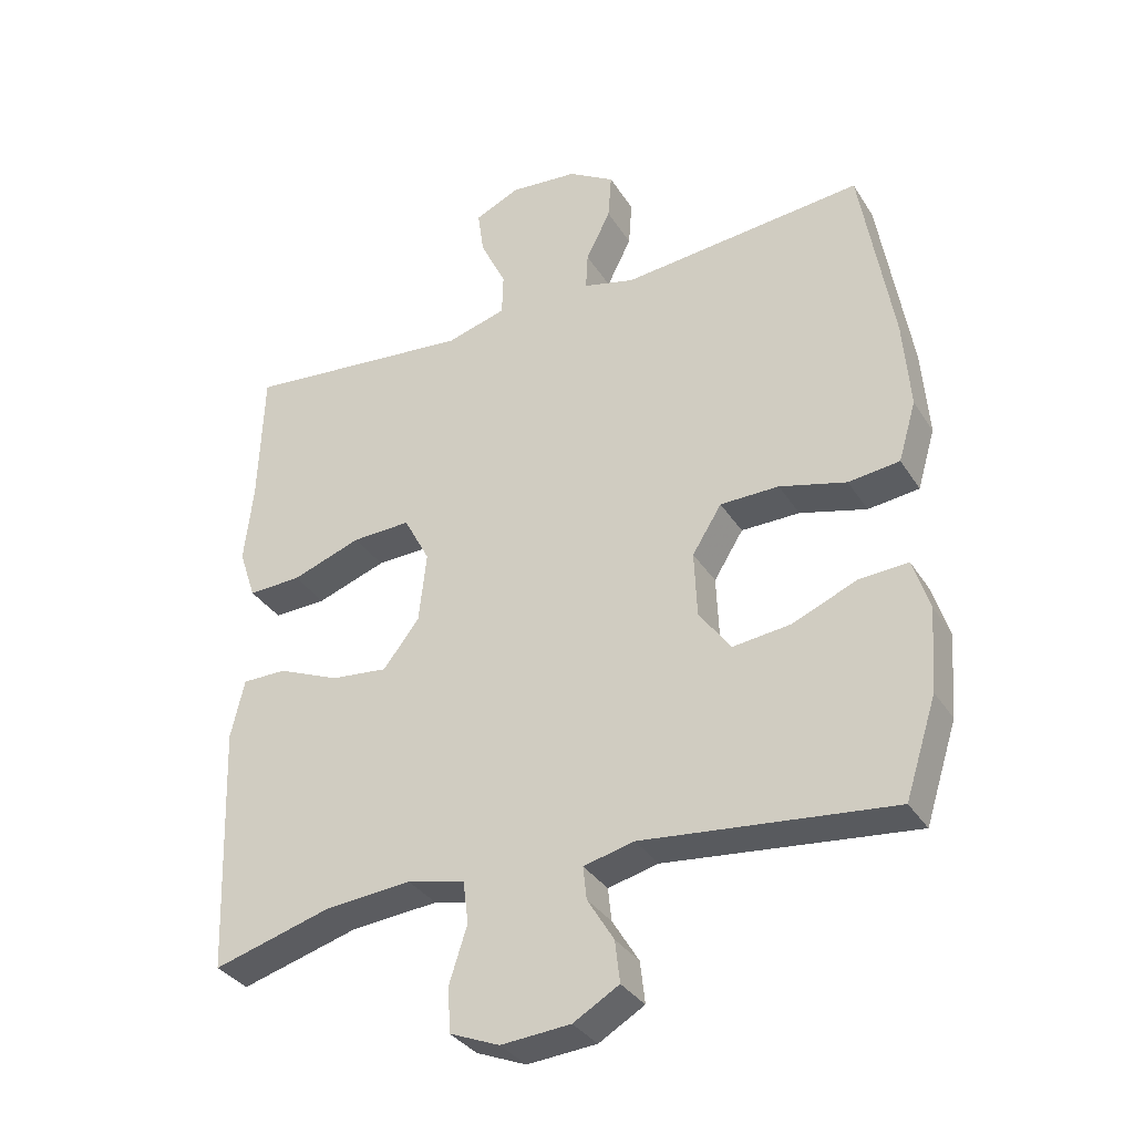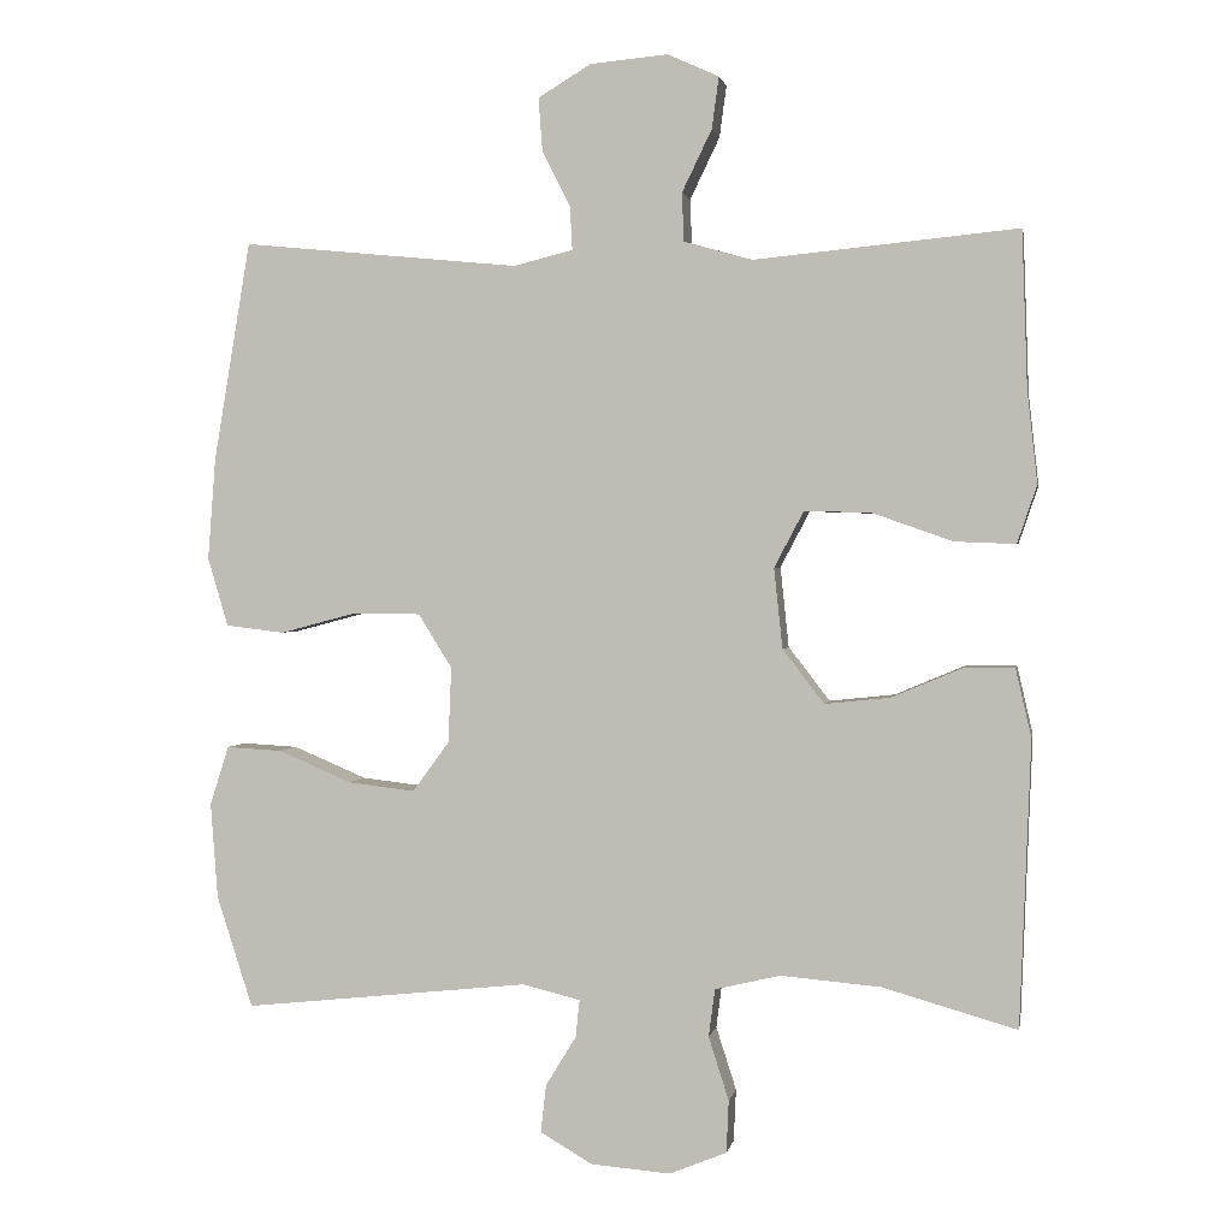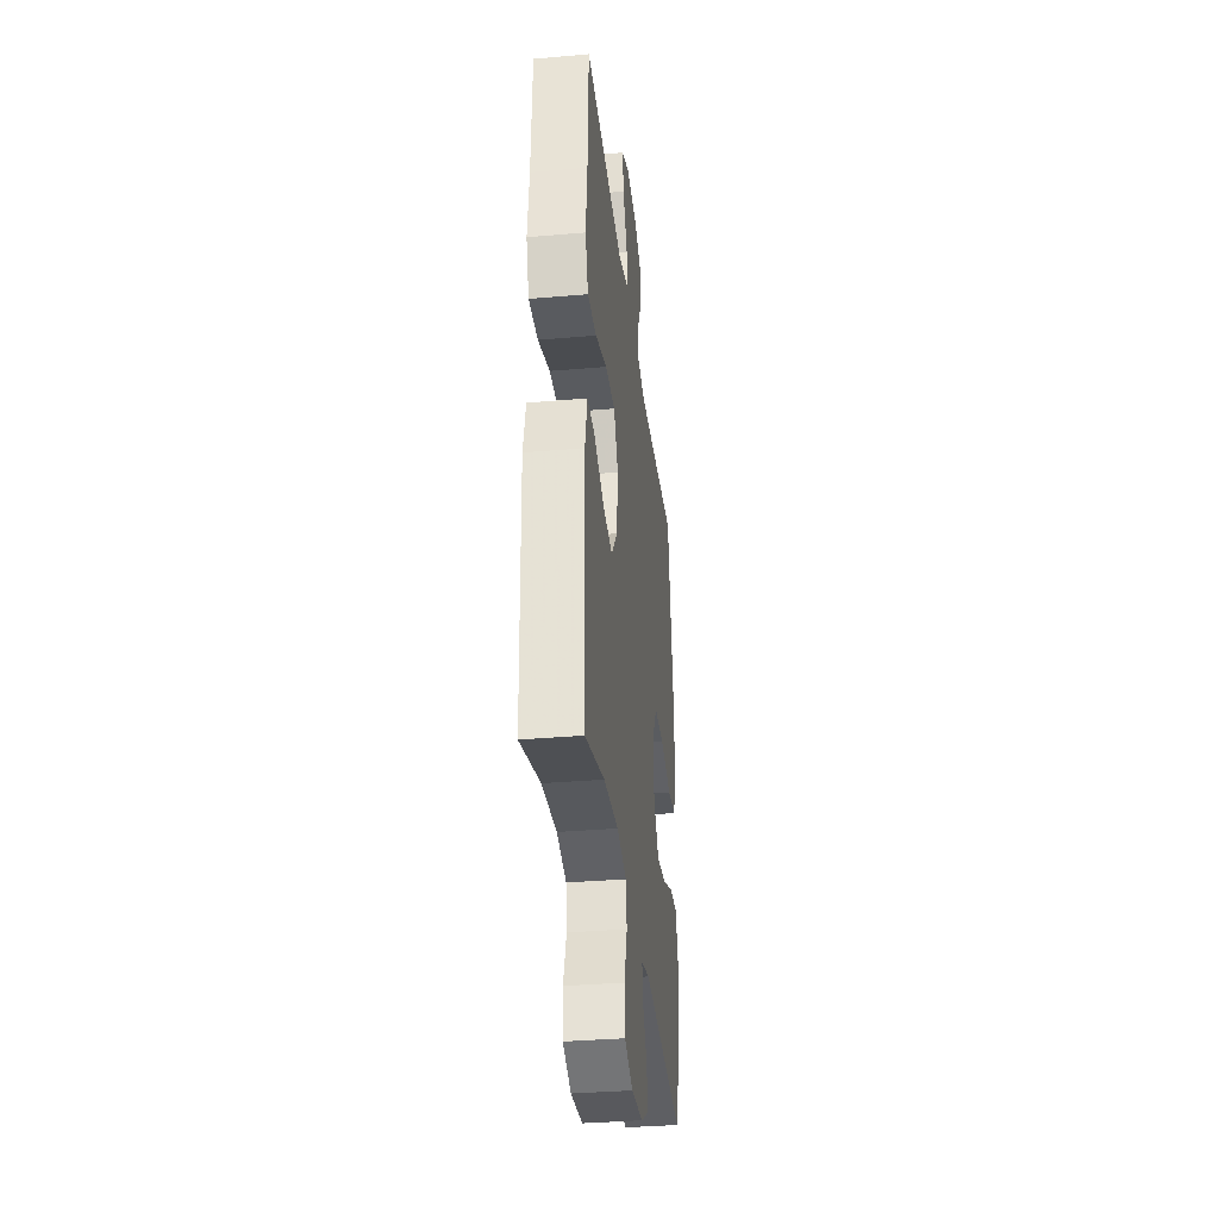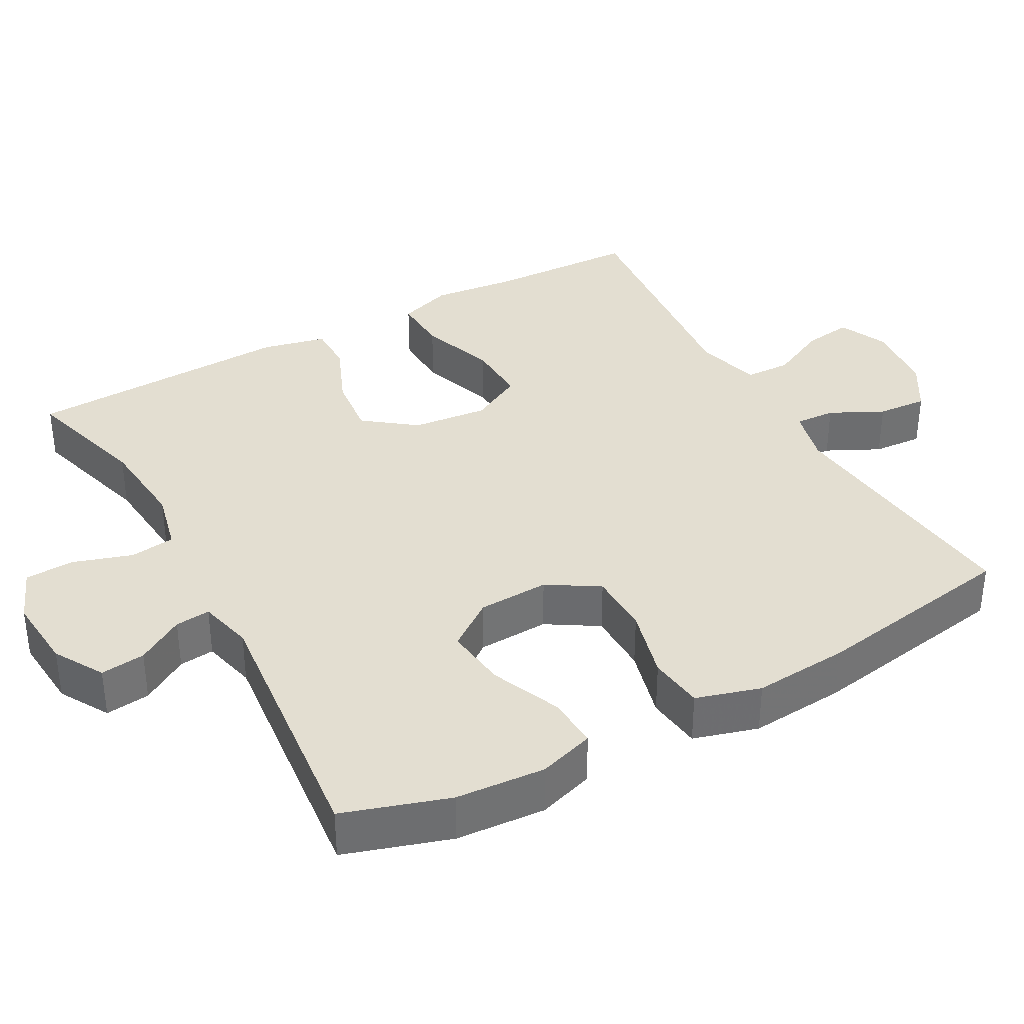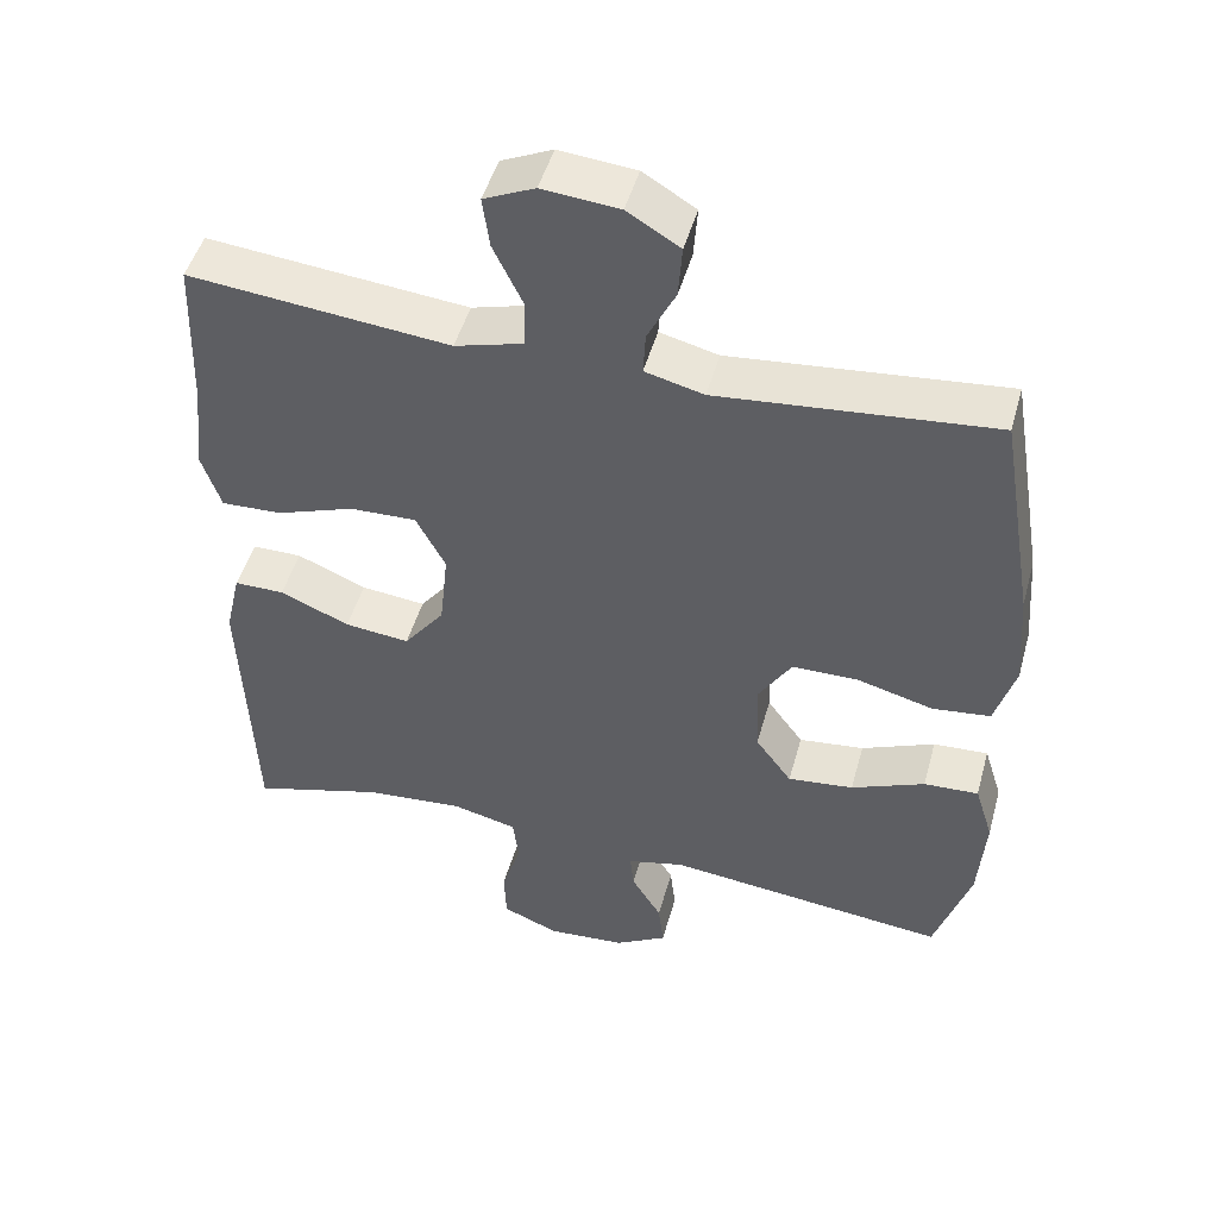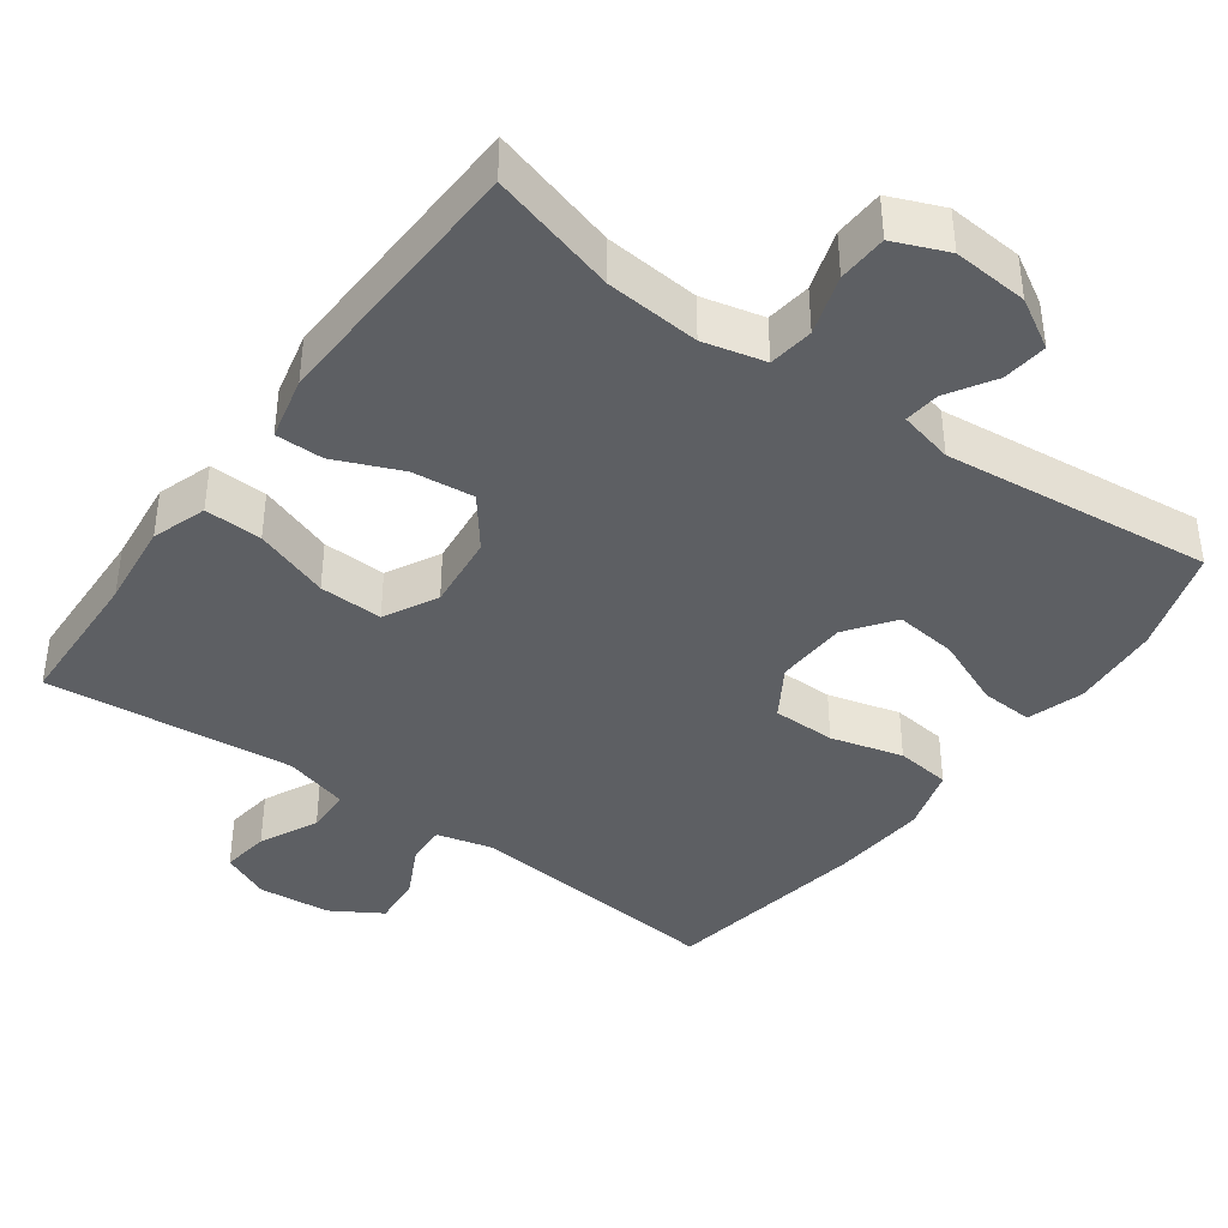
<metadata>
{"format":"obj","ext":"obj","renderer":"f3d","projection":"perspective","resolution":1024,"background":"white","views":[{"elev":-33.9,"azim":-152.2,"up":"+Z"},{"elev":1.5,"azim":10.2,"up":"+Z"},{"elev":-34.5,"azim":96.7,"up":"+Z"},{"elev":36.3,"azim":-119.0,"up":"+Y"},{"elev":48.3,"azim":-164.6,"up":"+Z"},{"elev":-40.2,"azim":144.1,"up":"+Y"}]}
</metadata>
<code>
v -0.5 0.07 0.5
v -0.145 0.07 0.465
v -0.069 0.07 0.484
v -0.072 0.07 0.539
v -0.108 0.07 0.611
v -0.113 0.07 0.679
v -0.045 0.07 0.72
v 0.054 0.07 0.729
v 0.12 0.07 0.699
v 0.111 0.07 0.633
v 0.073 0.07 0.554
v 0.075 0.07 0.492
v 0.163 0.07 0.467
v 0.5 0.07 0.5
v 0.507 0.07 0.299
v 0.52 0.07 0.182
v 0.495 0.07 0.108
v 0.417 0.07 0.111
v 0.315 0.07 0.147
v 0.229 0.07 0.15
v 0.191 0.07 0.078
v 0.202 0.07 -0.025
v 0.255 0.07 -0.094
v 0.339 0.07 -0.085
v 0.429 0.07 -0.047
v 0.494 0.07 -0.047
v 0.514 0.07 -0.134
v 0.5 0.07 -0.5
v 0.328 0.07 -0.451
v 0.2 0.07 -0.44
v 0.116 0.07 -0.46
v 0.108 0.07 -0.521
v 0.134 0.07 -0.602
v 0.131 0.07 -0.669
v 0.058 0.07 -0.699
v -0.044 0.07 -0.691
v -0.111 0.07 -0.652
v -0.104 0.07 -0.591
v -0.065 0.07 -0.527
v -0.06 0.07 -0.479
v -0.134 0.07 -0.461
v -0.5 0.07 -0.5
v -0.546 0.07 -0.357
v -0.555 0.07 -0.235
v -0.531 0.07 -0.159
v -0.46 0.07 -0.163
v -0.365 0.07 -0.203
v -0.28 0.07 -0.213
v -0.233 0.07 -0.149
v -0.229 0.07 -0.052
v -0.272 0.07 0.017
v -0.358 0.07 0.018
v -0.456 0.07 -0.008
v -0.531 0.07 0.001
v -0.557 0.07 0.089
v -0.547 0.07 0.219
v -0.5 0 0.5
v -0.145 0 0.465
v -0.069 0 0.484
v -0.072 0 0.539
v -0.108 0 0.611
v -0.113 0 0.679
v -0.045 0 0.72
v 0.054 0 0.729
v 0.12 0 0.699
v 0.111 0 0.633
v 0.073 0 0.554
v 0.075 0 0.492
v 0.163 0 0.467
v 0.5 0 0.5
v 0.507 0 0.299
v 0.52 0 0.182
v 0.495 0 0.108
v 0.417 0 0.111
v 0.315 0 0.147
v 0.229 0 0.15
v 0.191 0 0.078
v 0.202 0 -0.025
v 0.255 0 -0.094
v 0.339 0 -0.085
v 0.429 0 -0.047
v 0.494 0 -0.047
v 0.514 0 -0.134
v 0.5 0 -0.5
v 0.328 0 -0.451
v 0.2 0 -0.44
v 0.116 0 -0.46
v 0.108 0 -0.521
v 0.134 0 -0.602
v 0.131 0 -0.669
v 0.058 0 -0.699
v -0.044 0 -0.691
v -0.111 0 -0.652
v -0.104 0 -0.591
v -0.065 0 -0.527
v -0.06 0 -0.479
v -0.134 0 -0.461
v -0.5 0 -0.5
v -0.546 0 -0.357
v -0.555 0 -0.235
v -0.531 0 -0.159
v -0.46 0 -0.163
v -0.365 0 -0.203
v -0.28 0 -0.213
v -0.233 0 -0.149
v -0.229 0 -0.052
v -0.272 0 0.017
v -0.358 0 0.018
v -0.456 0 -0.008
v -0.531 0 0.001
v -0.557 0 0.089
v -0.547 0 0.219
f 56 1 2
f 55 56 2
f 54 55 2
f 53 54 2
f 52 53 2
f 51 52 2 3
f 50 51 3
f 49 50 3
f 45 46 47
f 44 45 47
f 43 44 47
f 42 43 47
f 41 42 47
f 40 41 47 48
f 37 38 39
f 36 37 39
f 35 36 39
f 34 35 39
f 33 34 39
f 32 33 39
f 31 32 39 40
f 40 48 49
f 31 40 49
f 30 31 49
f 27 28 29
f 26 27 29
f 25 26 29
f 24 25 29
f 29 30 49
f 24 29 49
f 23 24 49
f 17 18 19
f 16 17 19
f 15 16 19
f 15 19 20
f 14 15 20
f 13 14 20
f 12 13 20 21
f 9 10 11
f 8 9 11
f 7 8 11
f 6 7 11
f 5 6 11
f 4 5 11
f 3 4 11 12
f 12 21 22
f 3 12 22
f 49 3 22
f 22 23 49
f 58 57 112
f 58 112 111
f 58 111 110
f 58 110 109
f 58 109 108
f 59 58 108 107
f 59 107 106
f 59 106 105
f 103 102 101
f 103 101 100
f 103 100 99
f 103 99 98
f 103 98 97
f 104 103 97 96
f 95 94 93
f 95 93 92
f 95 92 91
f 95 91 90
f 95 90 89
f 95 89 88
f 96 95 88 87
f 105 104 96
f 105 96 87
f 105 87 86
f 85 84 83
f 85 83 82
f 85 82 81
f 85 81 80
f 105 86 85
f 105 85 80
f 105 80 79
f 75 74 73
f 75 73 72
f 75 72 71
f 76 75 71
f 76 71 70
f 76 70 69
f 77 76 69 68
f 67 66 65
f 67 65 64
f 67 64 63
f 67 63 62
f 67 62 61
f 67 61 60
f 68 67 60 59
f 78 77 68
f 78 68 59
f 78 59 105
f 105 79 78
f 1 57 58 2
f 2 58 59 3
f 3 59 60 4
f 4 60 61 5
f 5 61 62 6
f 6 62 63 7
f 7 63 64 8
f 8 64 65 9
f 9 65 66 10
f 10 66 67 11
f 11 67 68 12
f 12 68 69 13
f 13 69 70 14
f 14 70 71 15
f 15 71 72 16
f 16 72 73 17
f 17 73 74 18
f 18 74 75 19
f 19 75 76 20
f 20 76 77 21
f 21 77 78 22
f 22 78 79 23
f 23 79 80 24
f 24 80 81 25
f 25 81 82 26
f 26 82 83 27
f 27 83 84 28
f 28 84 85 29
f 29 85 86 30
f 30 86 87 31
f 31 87 88 32
f 32 88 89 33
f 33 89 90 34
f 34 90 91 35
f 35 91 92 36
f 36 92 93 37
f 37 93 94 38
f 38 94 95 39
f 39 95 96 40
f 40 96 97 41
f 41 97 98 42
f 42 98 99 43
f 43 99 100 44
f 44 100 101 45
f 45 101 102 46
f 46 102 103 47
f 47 103 104 48
f 48 104 105 49
f 49 105 106 50
f 50 106 107 51
f 51 107 108 52
f 52 108 109 53
f 53 109 110 54
f 54 110 111 55
f 55 111 112 56
f 56 112 57 1

</code>
